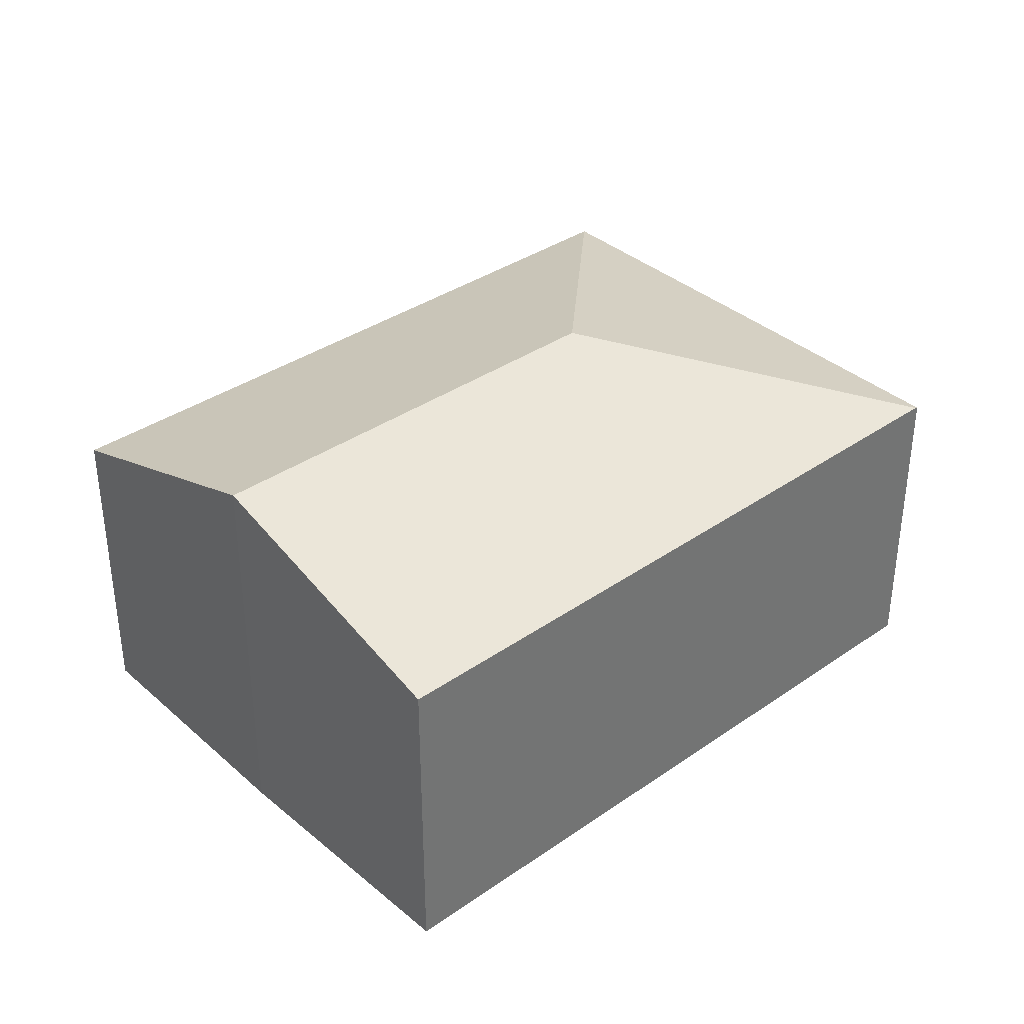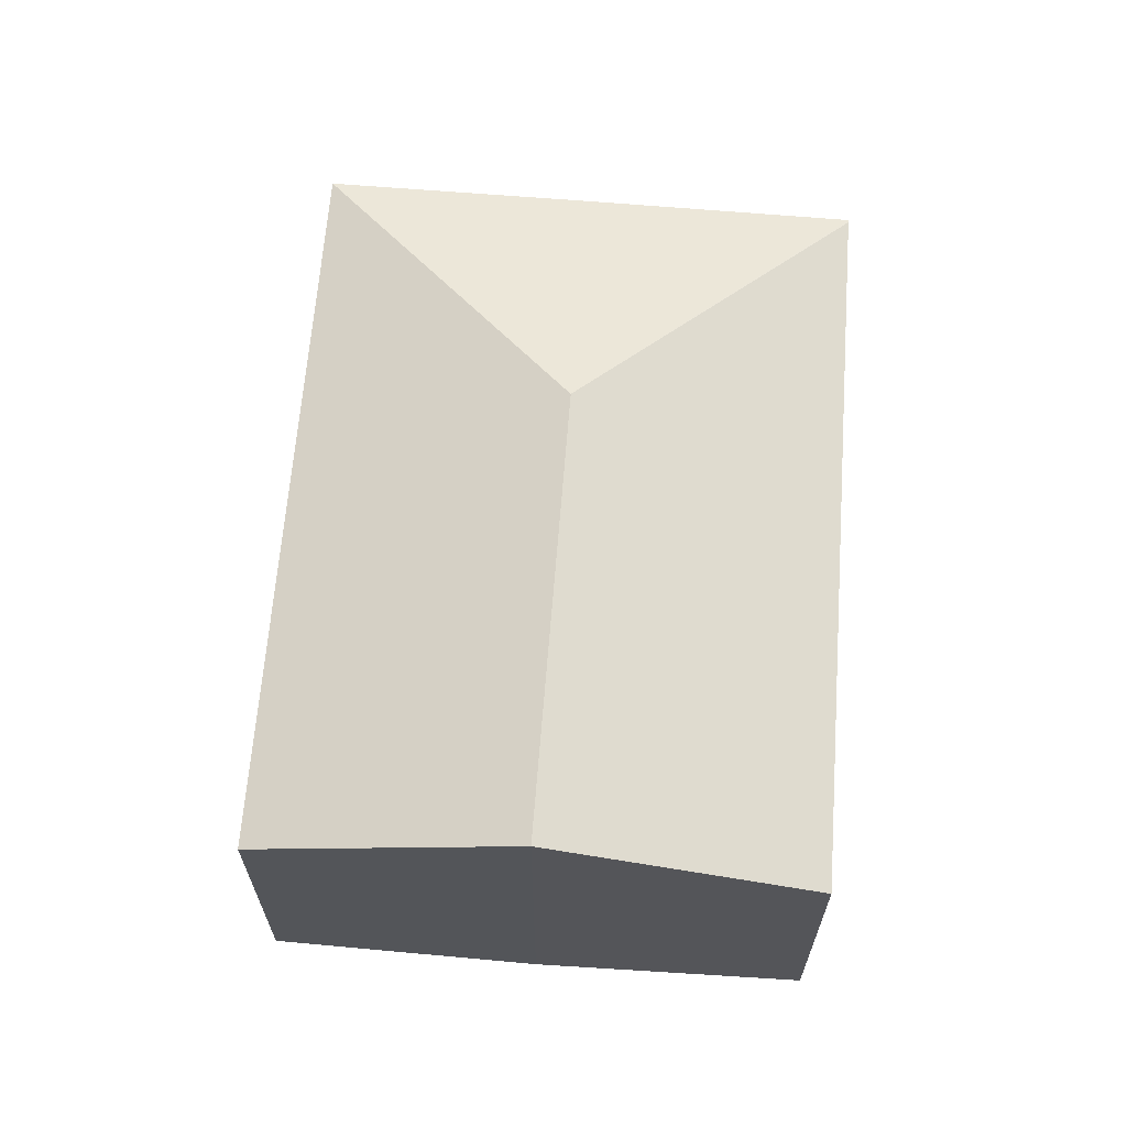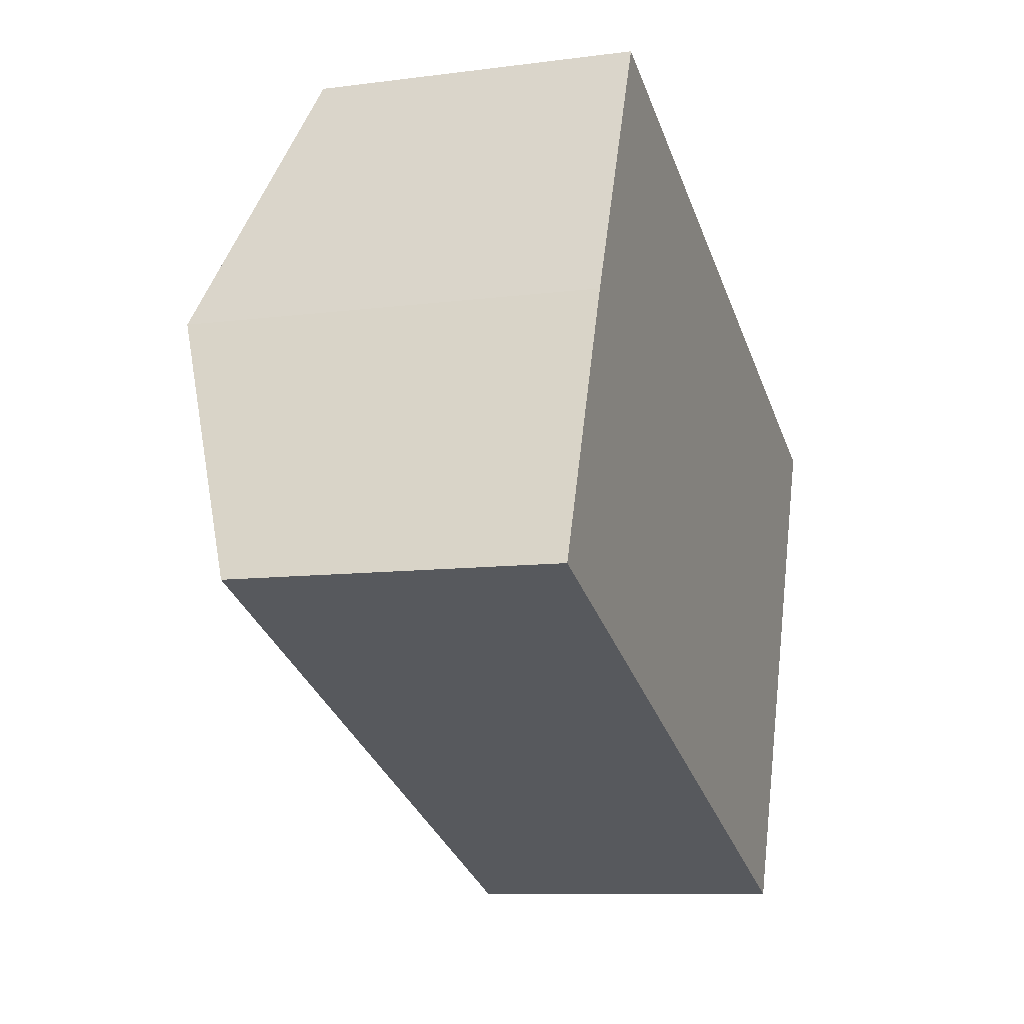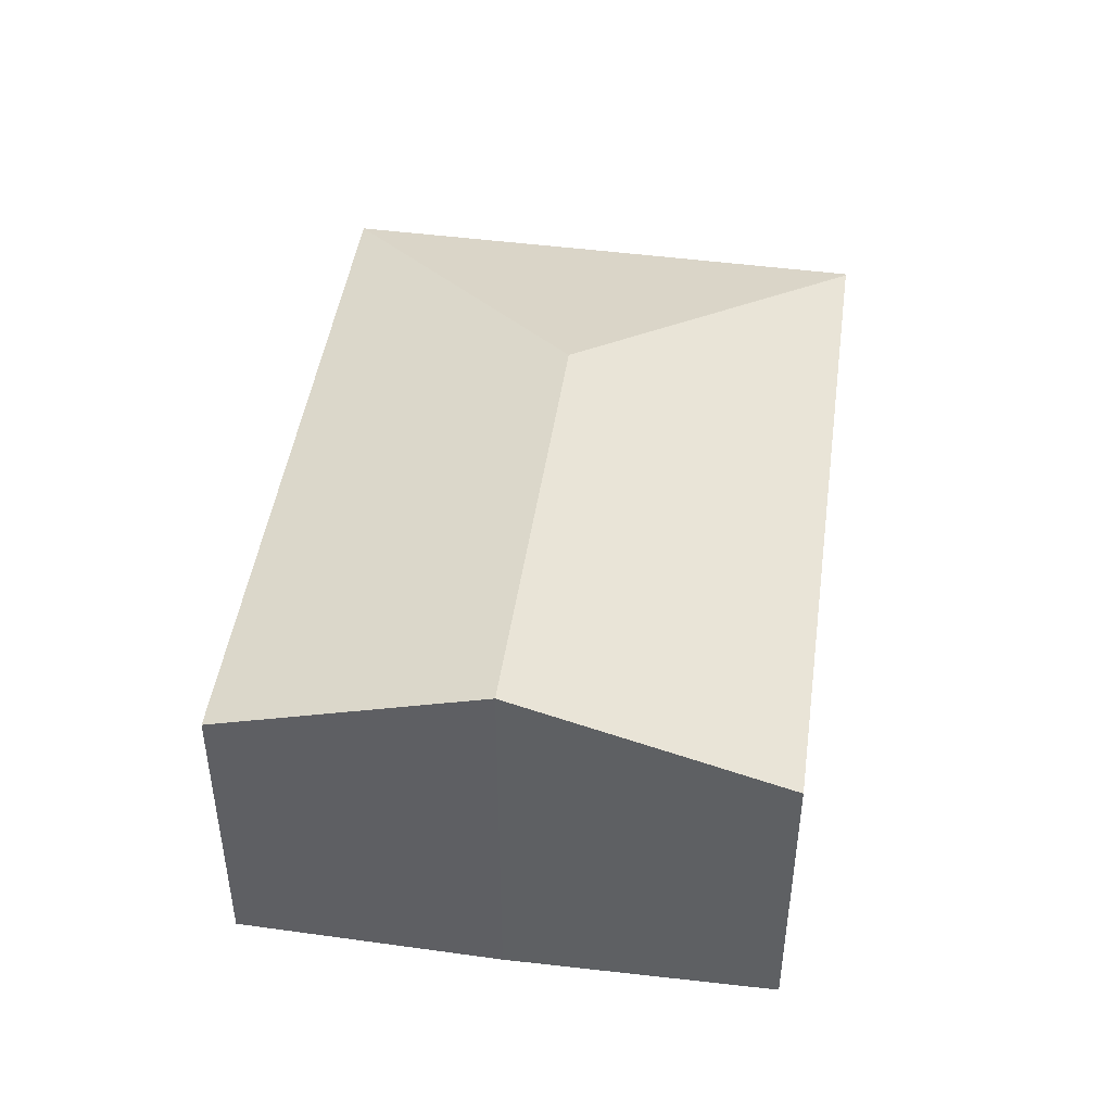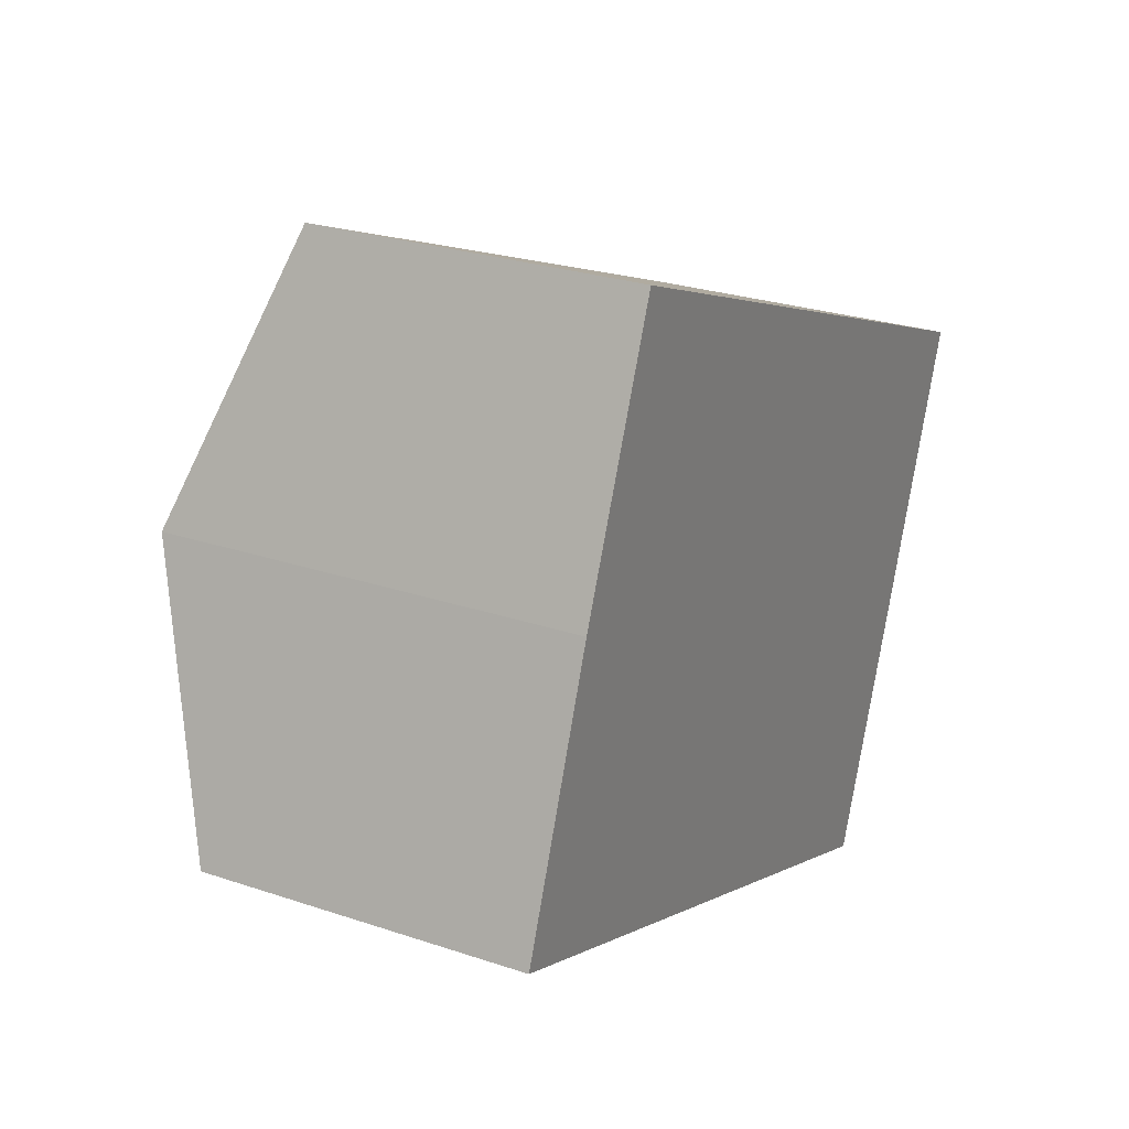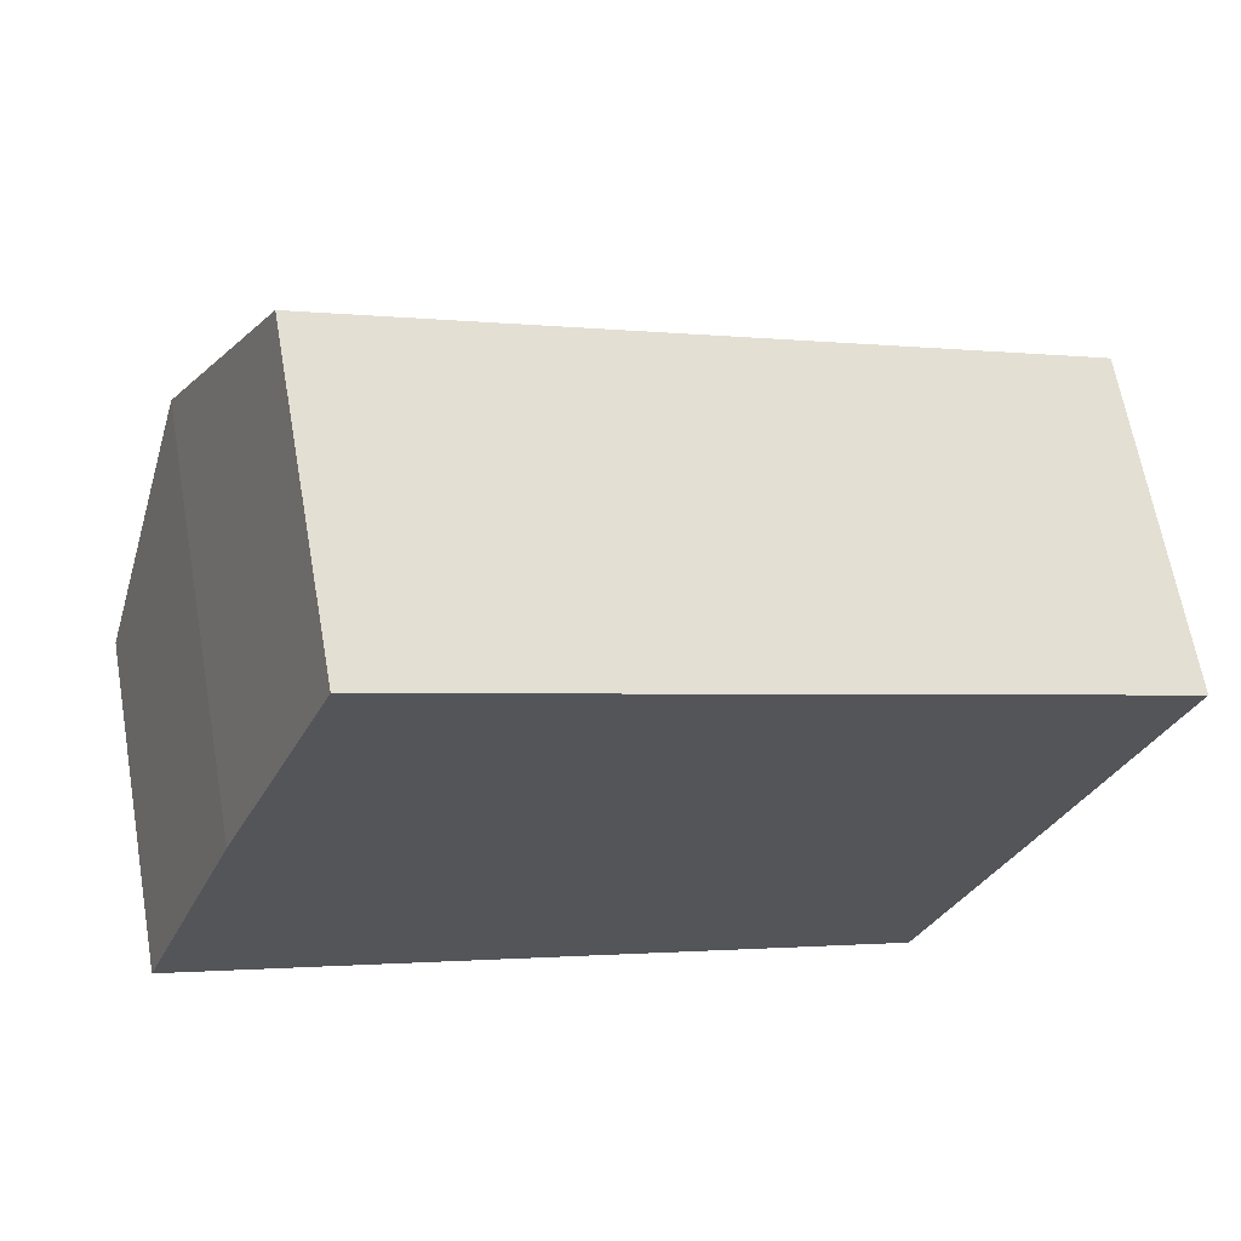
<metadata>
{"format":"obj","ext":"obj","renderer":"f3d","projection":"perspective","resolution":1024,"background":"white","views":[{"elev":36.3,"azim":-20.5,"up":"+Y"},{"elev":65.4,"azim":-64.1,"up":"+Y"},{"elev":-9.3,"azim":-70.8,"up":"+Z"},{"elev":46.2,"azim":-60.3,"up":"+Y"},{"elev":26.4,"azim":-62.1,"up":"+Z"},{"elev":64.7,"azim":-10.0,"up":"+Z"}]}
</metadata>
<code>
v  7.07 2.844 -0.182
v  4.733 3.645 0.807
v  7.97 2.847 2.171
v  6.195 2.847 -2.429
v  7.942 2.856 2.182
v  0 2.847 1.743e-16
v  0.874 3.645 2.32
v  1.821 2.842 4.627
v  6.195 1.487e-16 -2.429
v  0 0 0
v  0.874 -1.421e-16 2.32
v  1.821 -2.833e-16 4.627
v  7.942 -1.336e-16 2.182
v  7.97 -1.329e-16 2.171
v  7.07 1.114e-17 -0.182
g defaultobject
f 1 2 3
f 2 1 4
f 2 5 3
f 6 2 4
f 2 6 7
f 8 2 7
f 2 8 5
f 9 6 4
f 6 9 10
f 6 11 7
f 11 6 10
f 11 8 7
f 8 11 12
f 12 5 8
f 5 12 13
f 5 13 3
f 3 13 14
f 14 1 3
f 1 14 4
f 4 14 15
f 4 15 9
f 11 13 12
f 13 11 10
f 13 10 9
f 13 9 14
f 14 9 15

</code>
